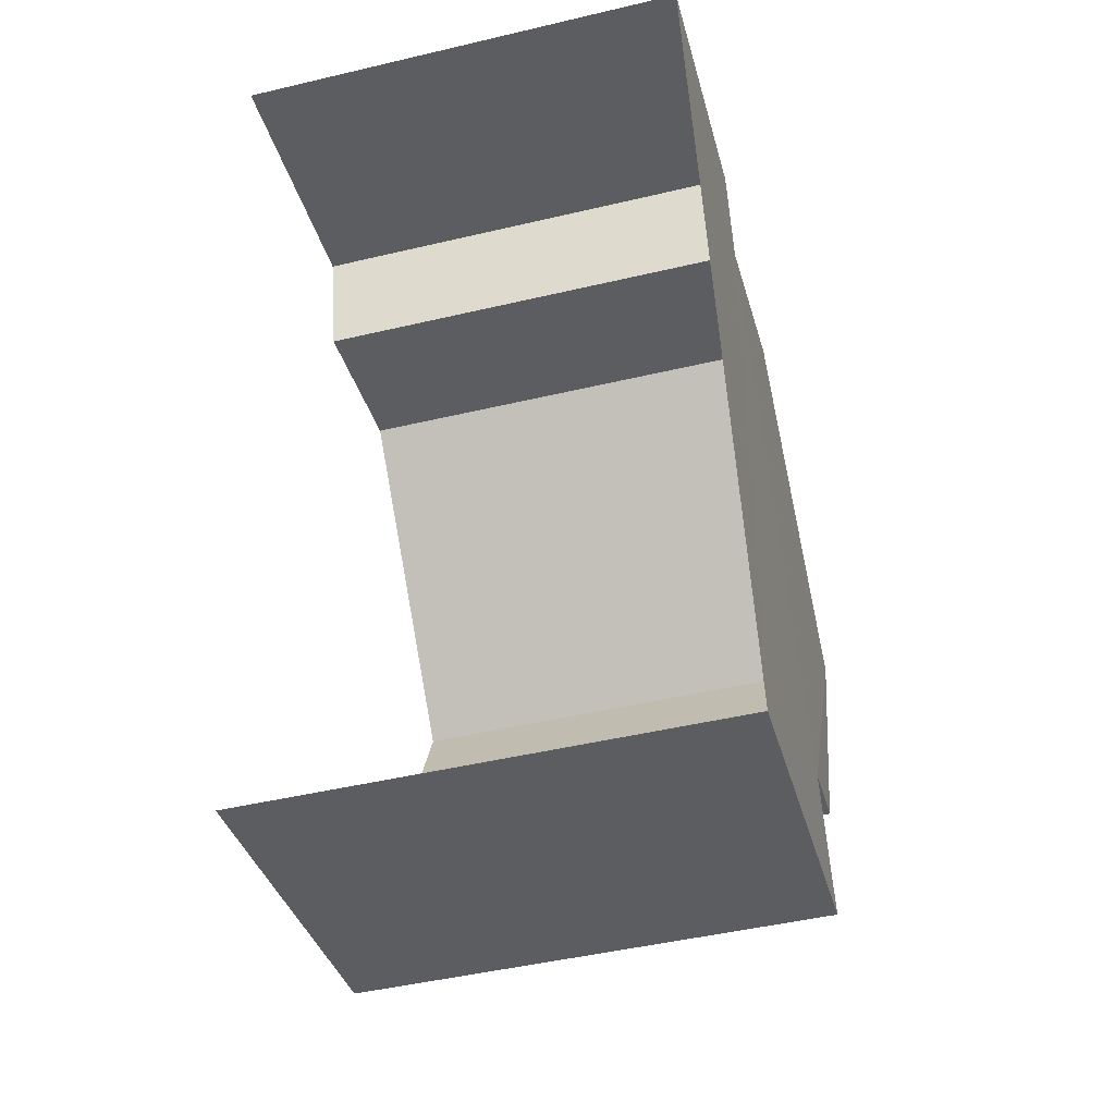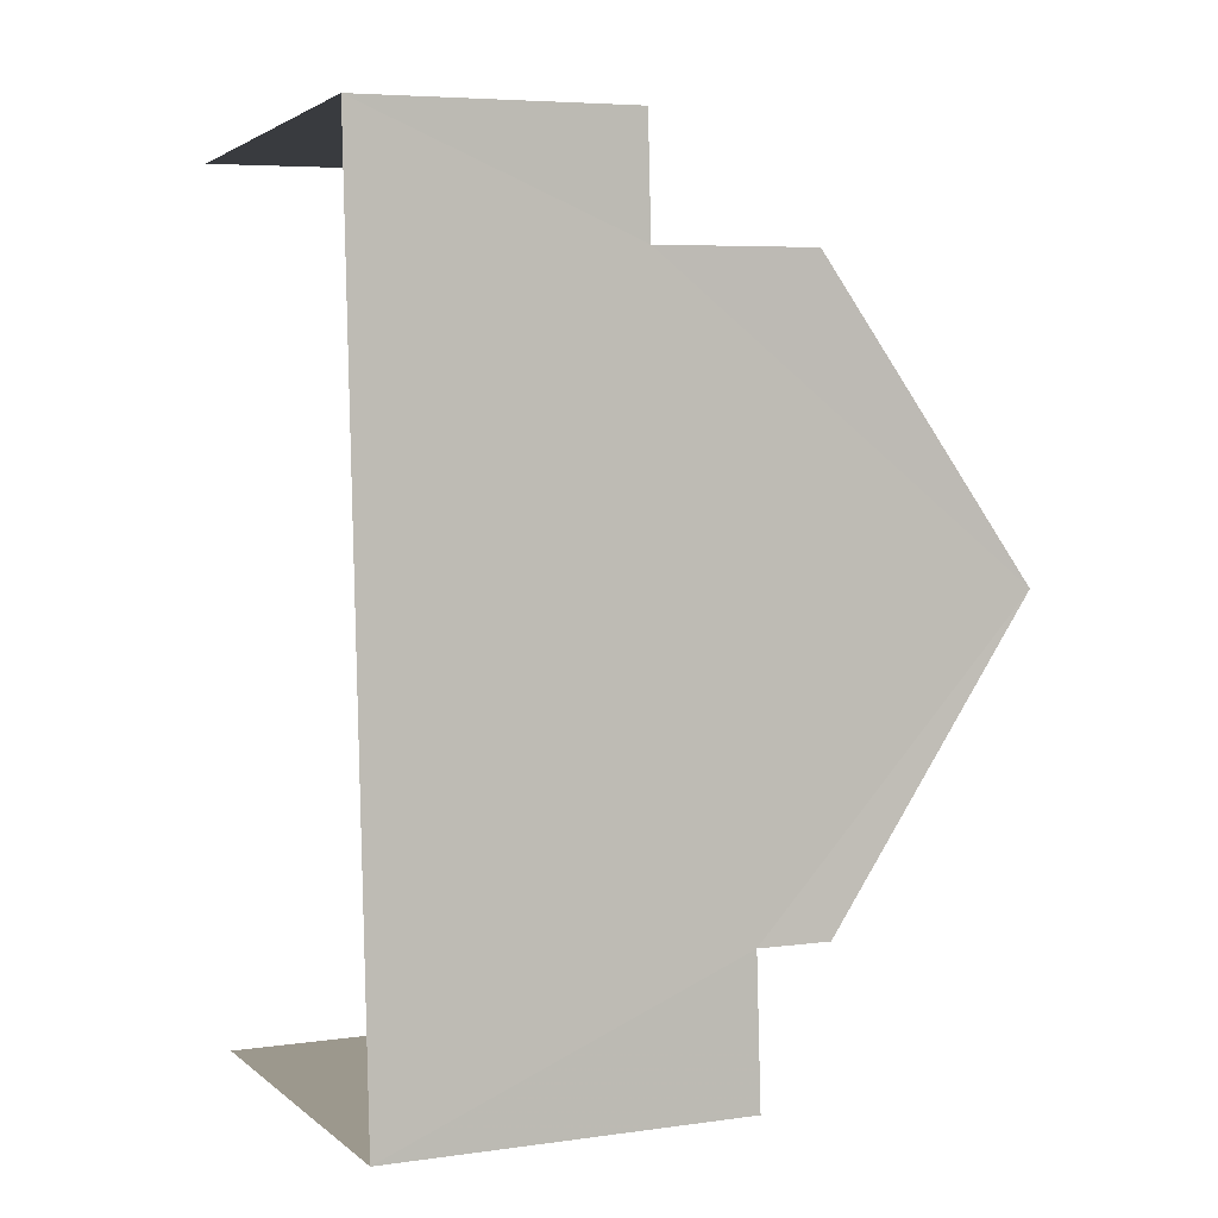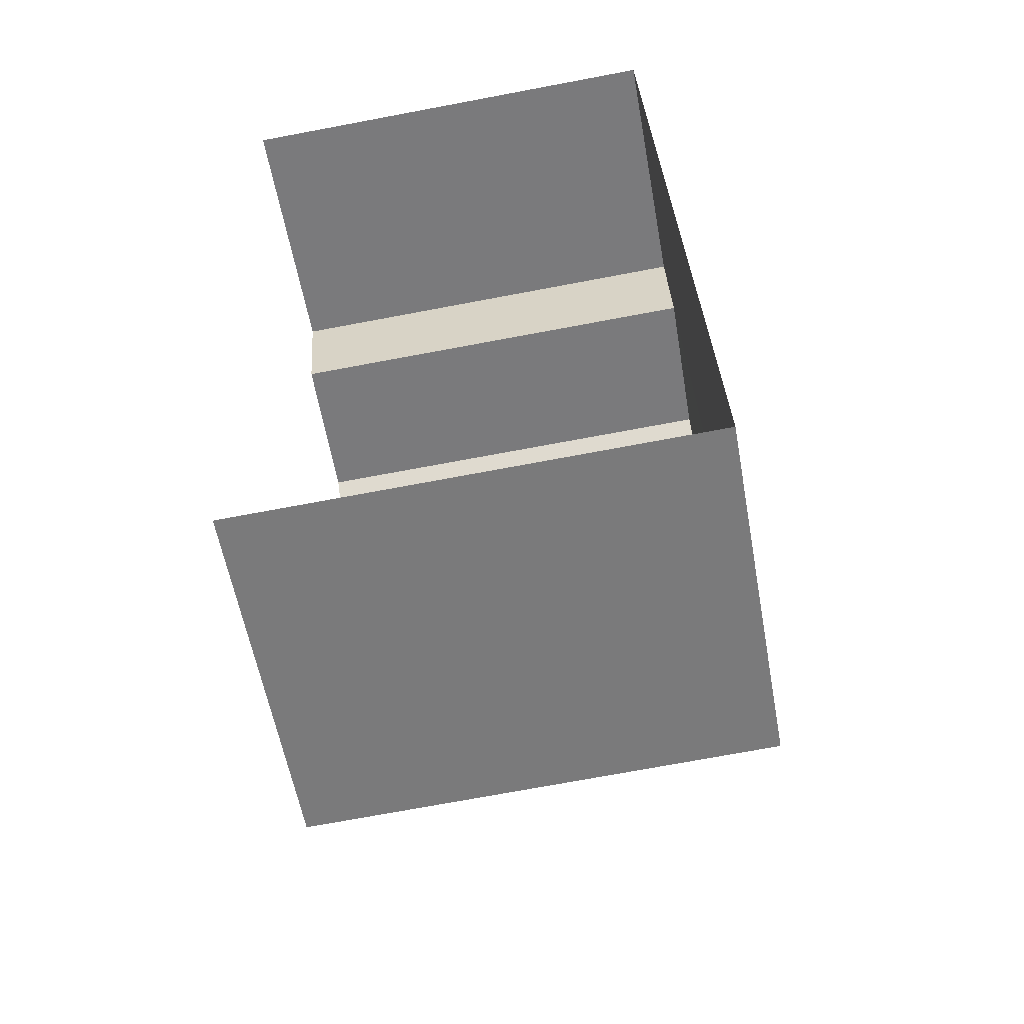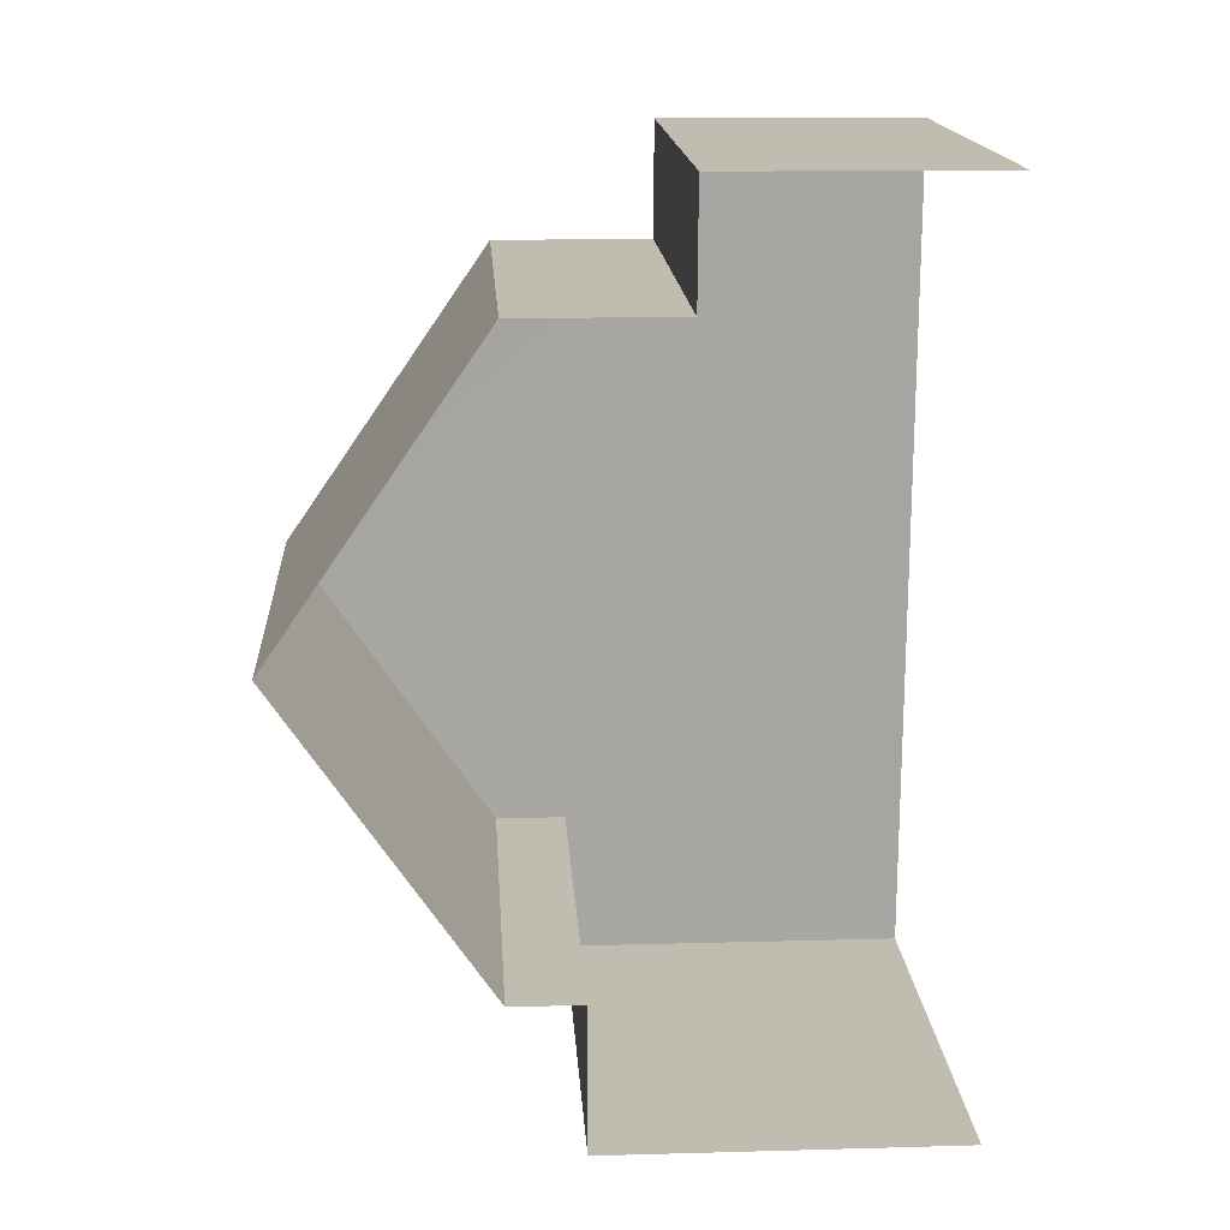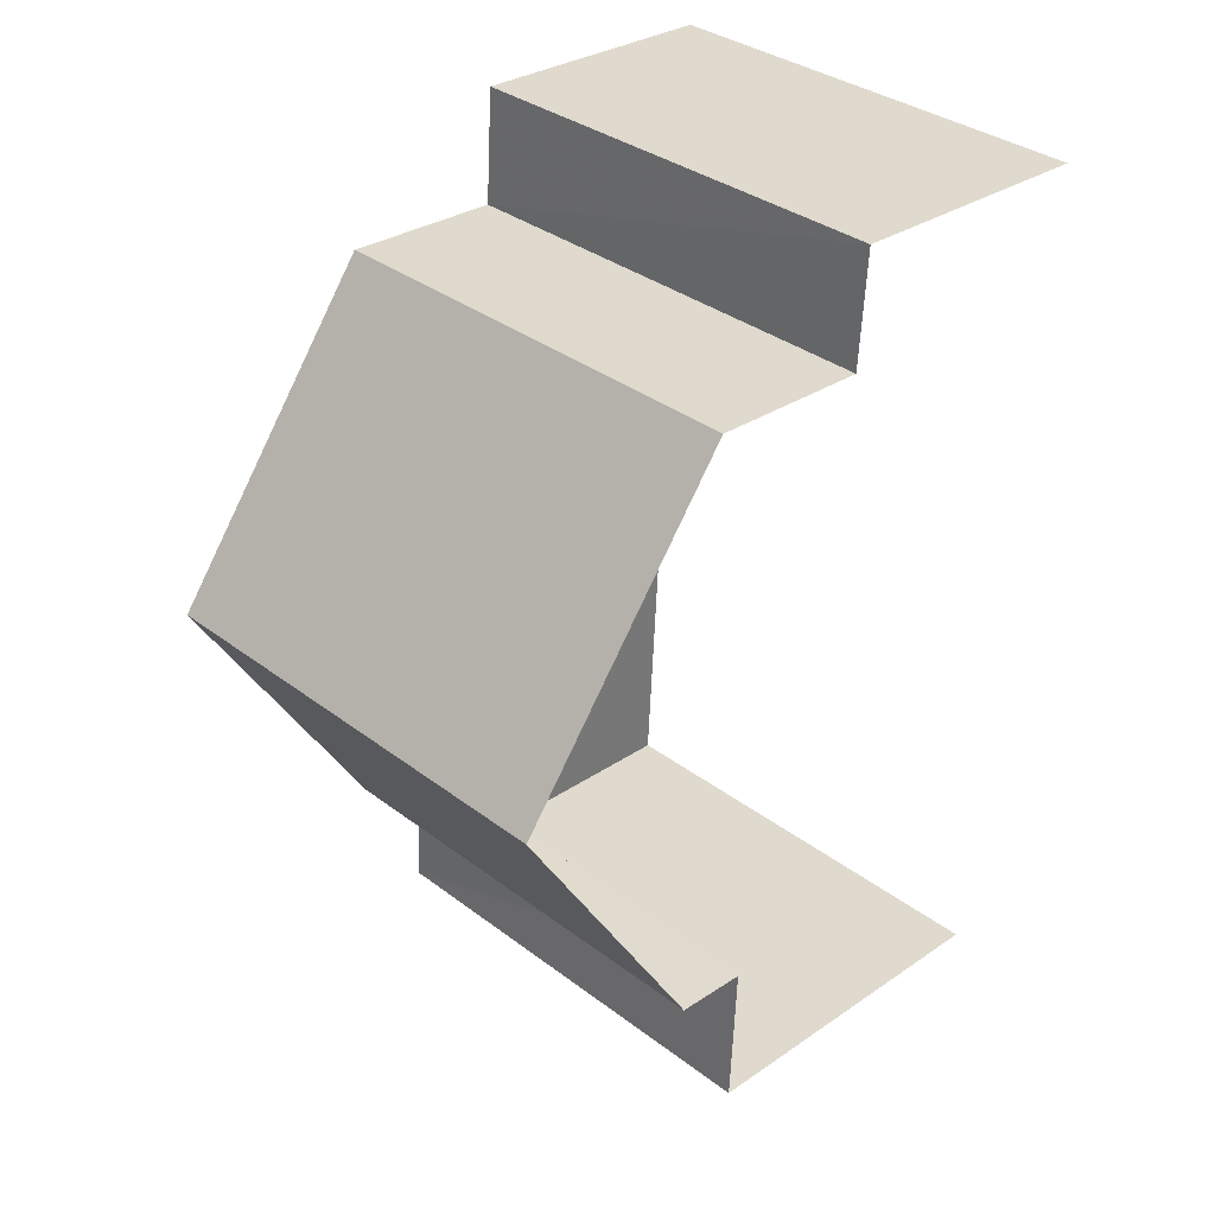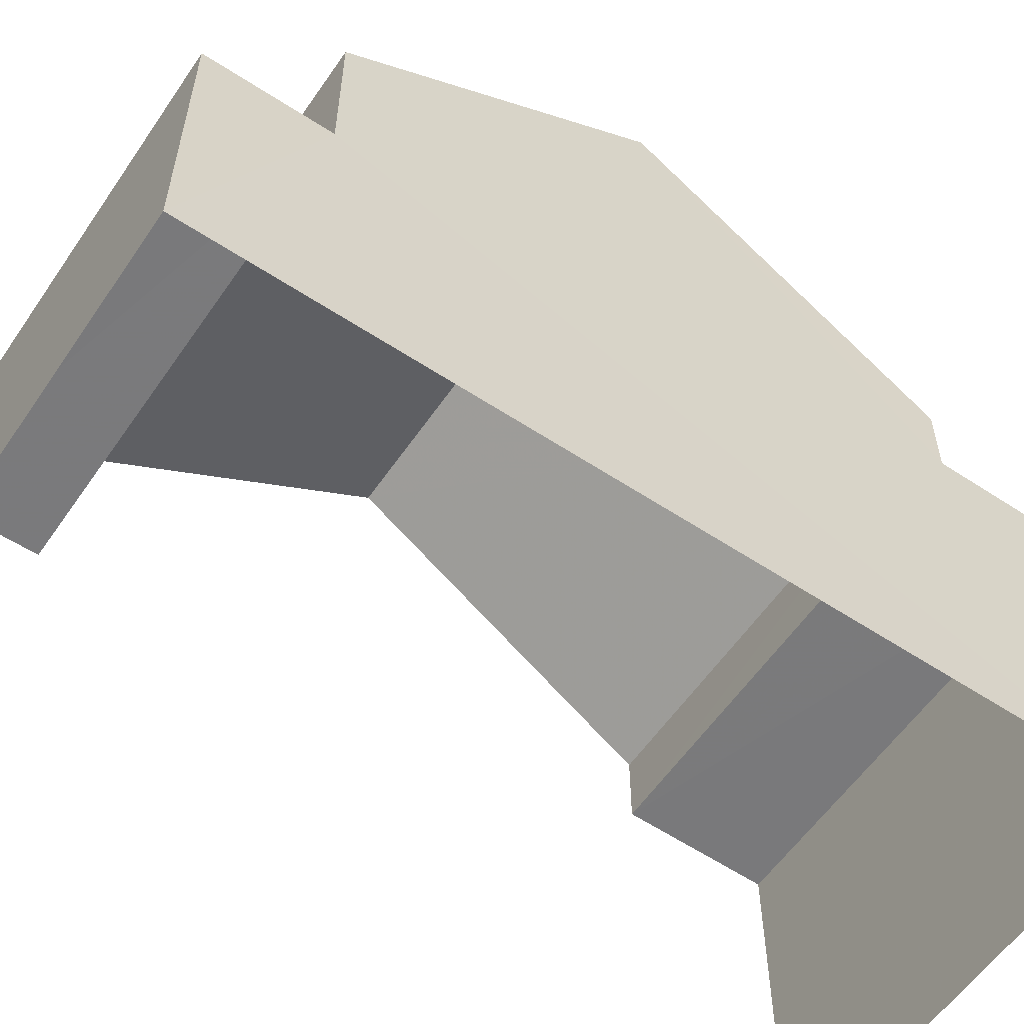
<metadata>
{"format":"obj","ext":"obj","renderer":"f3d","projection":"perspective","resolution":1024,"background":"white","views":[{"elev":-36.3,"azim":-165.6,"up":"+Y"},{"elev":5.9,"azim":-112.8,"up":"+Y"},{"elev":-57.4,"azim":-169.9,"up":"+Y"},{"elev":13.4,"azim":86.4,"up":"+Y"},{"elev":30.3,"azim":45.4,"up":"+Y"},{"elev":-58.1,"azim":-127.2,"up":"+Z"}]}
</metadata>
<code>
v -3.737e+05 -1.051e+05 21.53
v -3.737e+05 -1.051e+05 21.53
v -3.737e+05 -1.051e+05 21.53
v -3.737e+05 -1.051e+05 21.53
v -3.737e+05 -1.051e+05 25.7
v -3.737e+05 -1.051e+05 25.7
v -3.737e+05 -1.051e+05 25.7
v -3.737e+05 -1.051e+05 25.7
v -3.737e+05 -1.051e+05 26.54
v -3.737e+05 -1.051e+05 26.54
v -3.737e+05 -1.051e+05 28.99
v -3.737e+05 -1.051e+05 28.99
v -3.737e+05 -1.051e+05 24.66
v -3.737e+05 -1.051e+05 24.66
v -3.737e+05 -1.051e+05 24.66
v -3.737e+05 -1.051e+05 24.66
v -3.737e+05 -1.051e+05 26.55
v -3.737e+05 -1.051e+05 26.55
f 1 2 3
f 4 1 3
f 12 18 5
f 9 12 16
f 7 4 5
f 16 4 3
f 16 3 14
f 12 5 16
f 5 4 16
f 5 6 7
f 5 8 6
f 9 10 11
f 12 9 11
f 13 14 15
f 13 16 14
f 17 18 12
f 11 17 12
f 5 18 17
f 8 5 17
f 16 10 9
f 16 13 10
f 15 3 2
f 15 14 3
f 6 1 4
f 7 6 4
f 8 1 6
f 2 1 13
f 11 10 13
f 11 8 17
f 15 2 13
f 8 13 1
f 11 13 8

</code>
